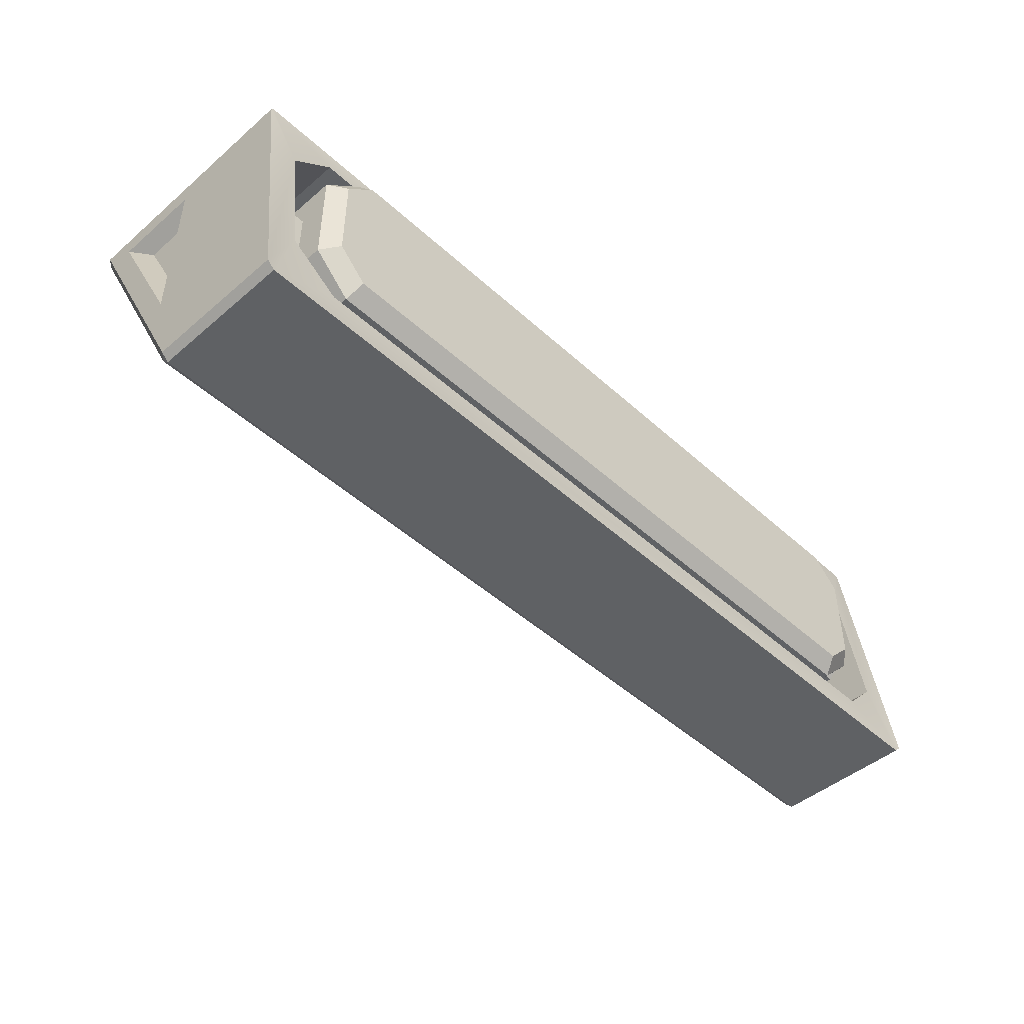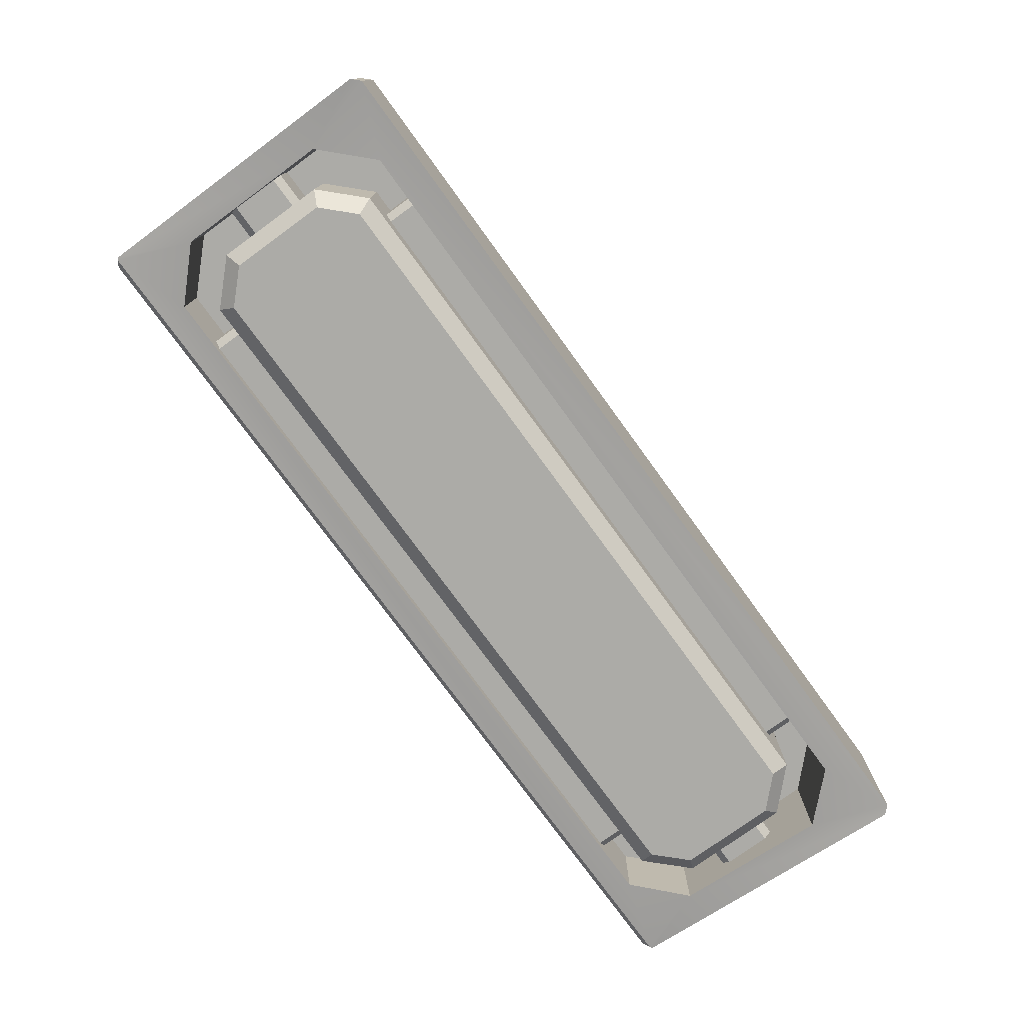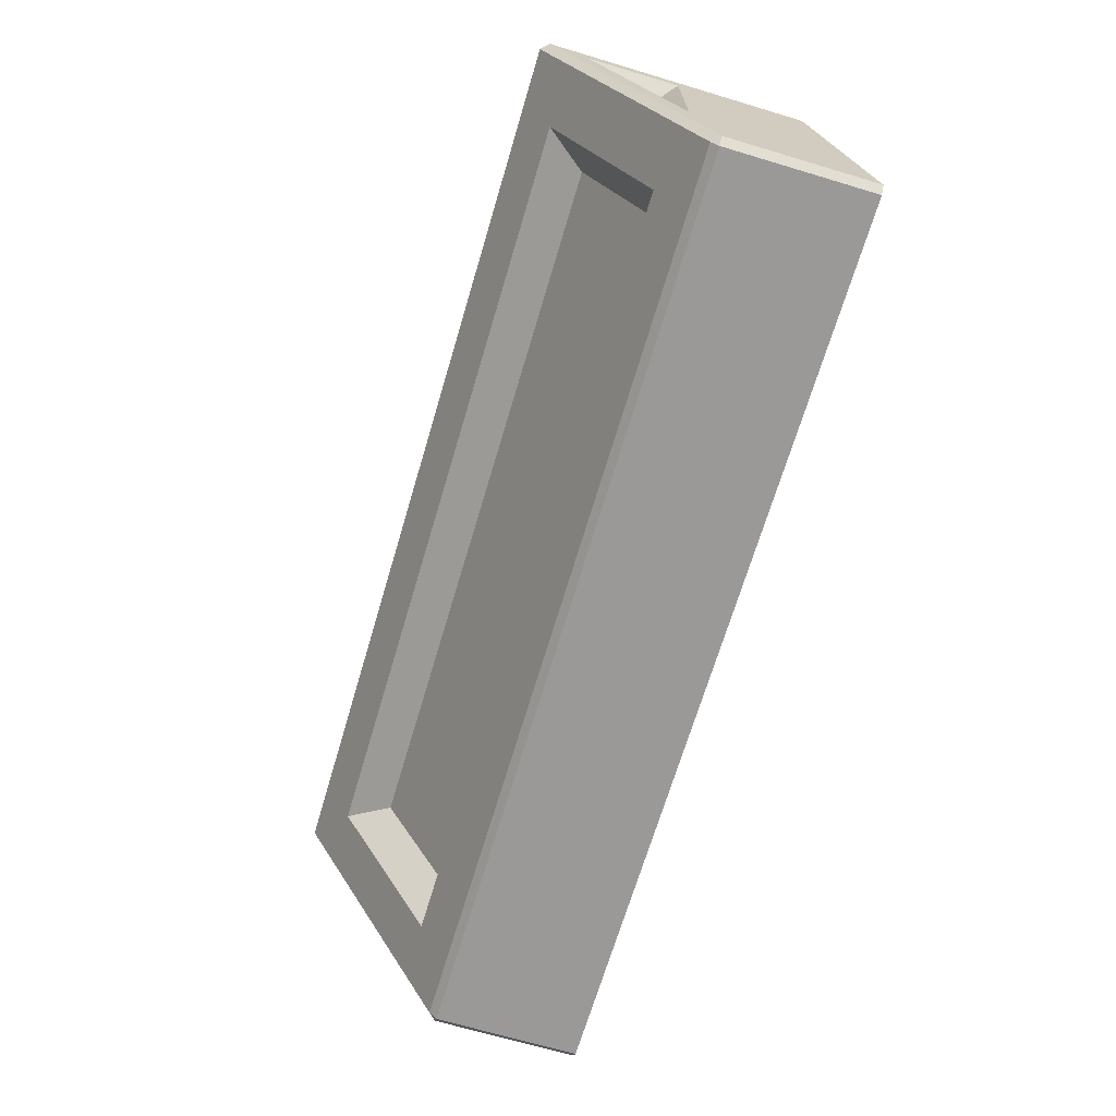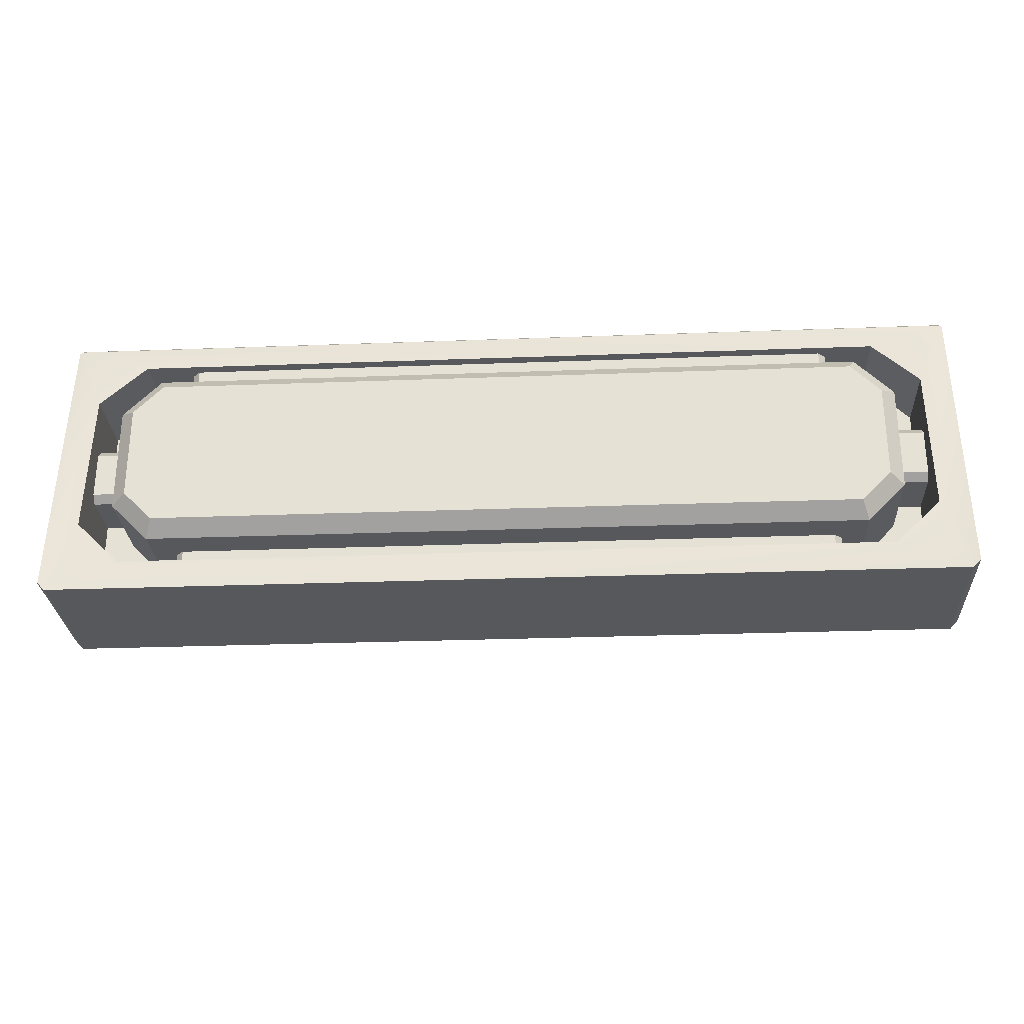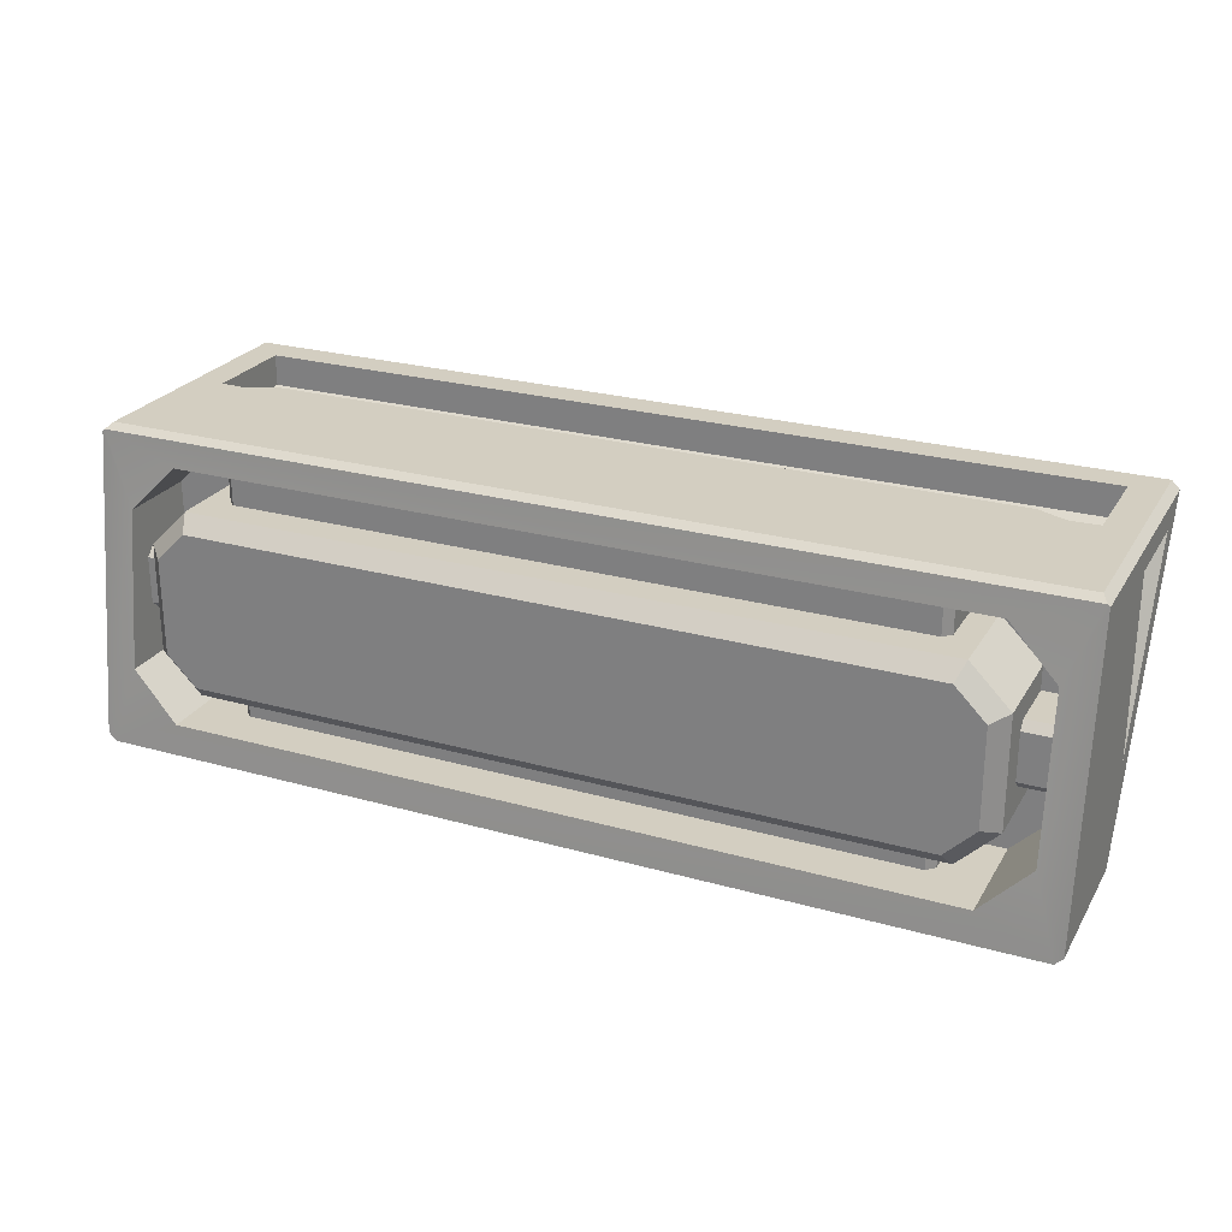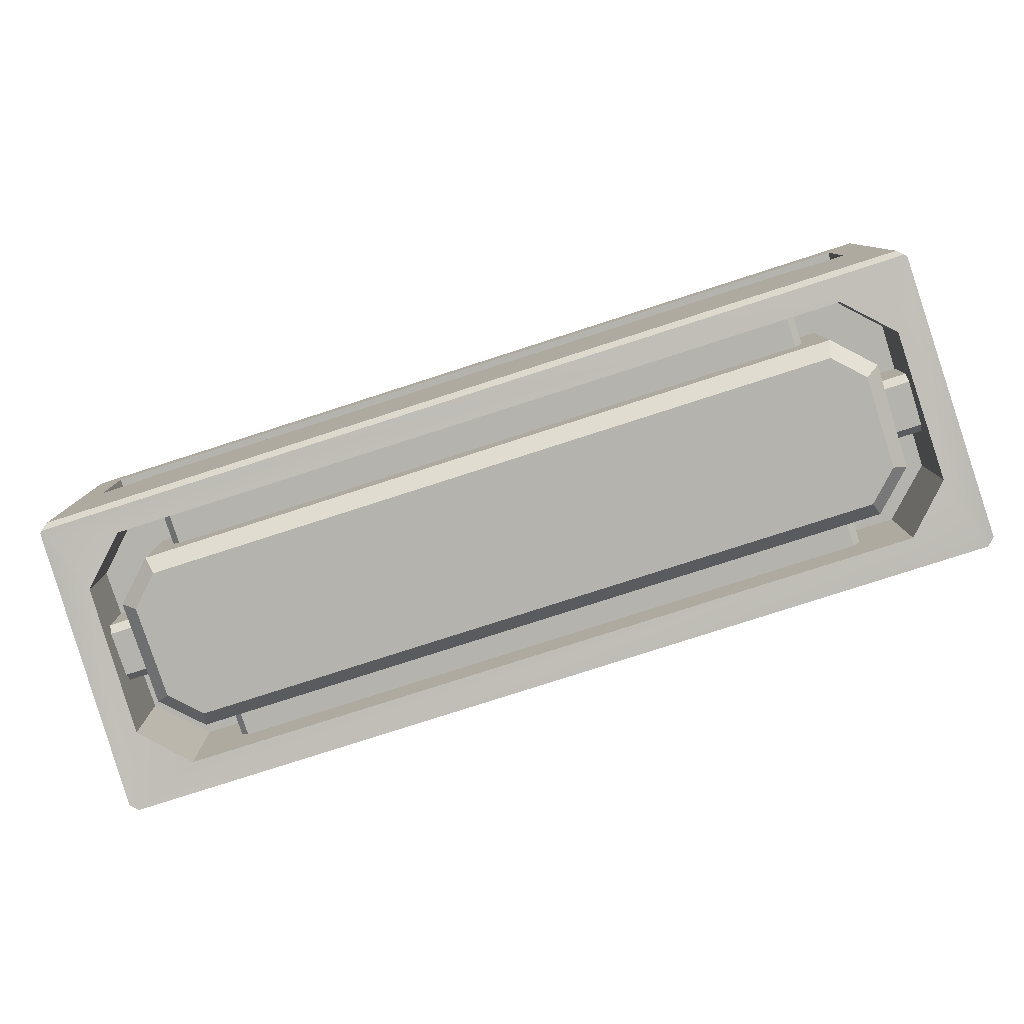
<metadata>
{"format":"obj","ext":"obj","renderer":"f3d","projection":"perspective","resolution":1024,"background":"white","views":[{"elev":-46.6,"azim":-45.9,"up":"+Z"},{"elev":-76.3,"azim":126.0,"up":"+Y"},{"elev":-69.1,"azim":-106.6,"up":"+Z"},{"elev":-27.7,"azim":3.3,"up":"+Z"},{"elev":25.2,"azim":24.4,"up":"+Z"},{"elev":-79.9,"azim":17.8,"up":"+Y"}]}
</metadata>
<code>
o TAC_ReactiveArmorPanel_v3
v 2.275 0.4069 0.298
v -0.175 0.2718 0.2561
v 2.45 0.268 0.35
v -0.45 0.268 0.35
v 2.45 0.1 0.03089
v 2.175 0.05123 -0.163
v -0.275 0.09315 -0.298
v -0.45 0.1 0.03089
v -0.4 -0.325 -0.1
v -0.3 -0.325 -0.1
v -0.4 -0.35 -0.075
v -0.3 -0.35 -0.075
v -0.3 -0.15 -0.1
v -0.4 -0.15 -0.1
v -0.3 -0.325 0.1
v -0.4 -0.325 0.1
v -0.3 -0.35 0.075
v -0.4 -0.35 0.075
v -0.4 -0.15 0.1
v -0.3 -0.15 0.1
v -0.1 -0.325 0.4
v -0.1 -0.325 0.3
v -0.075 -0.35 0.4
v -0.075 -0.35 0.3
v -0.1 -0.15 0.3
v -0.1 -0.15 0.4
v 2.1 -0.325 0.3
v 2.1 -0.325 0.4
v 2.075 -0.35 0.3
v 2.075 -0.35 0.4
v 2.1 -0.15 0.4
v 2.1 -0.15 0.3
v 2.4 -0.325 0.1
v 2.3 -0.325 0.1
v 2.4 -0.35 0.075
v 2.3 -0.35 0.075
v 2.3 -0.15 0.1
v 2.4 -0.15 0.1
v 2.3 -0.325 -0.1
v 2.4 -0.325 -0.1
v 2.3 -0.35 -0.075
v 2.4 -0.35 -0.075
v 2.4 -0.15 -0.1
v 2.3 -0.15 -0.1
v 2.1 -0.325 -0.4
v 2.1 -0.325 -0.3
v 2.075 -0.35 -0.4
v 2.075 -0.35 -0.3
v 2.1 -0.15 -0.3
v 2.1 -0.15 -0.4
v -0.1 -0.325 -0.3
v -0.1 -0.325 -0.4
v -0.075 -0.35 -0.3
v -0.075 -0.35 -0.4
v -0.1 -0.15 -0.4
v -0.1 -0.15 -0.3
v -0.25 -0.15 0.4
v -0.25 -0.385 0.4
v 2.25 -0.385 0.4
v 2.25 -0.15 0.4
v 2.175 -0.15 0.3
v 2.3 -0.15 0.175
v 2.4 -0.15 0.25
v 2.4 -0.405 0.25
v 2.4 -0.47 -0.25
v 2.4 -0.15 -0.25
v 2.3 -0.15 -0.175
v 2.25 -0.15 -0.4
v 2.175 -0.15 -0.3
v -0.3 -0.15 0.175
v -0.3 -0.45 0.175
v -0.3 -0.45 -0.175
v -0.3 -0.15 -0.175
v -0.4 -0.15 -0.25
v -0.25 -0.15 -0.4
v -0.175 -0.15 -0.3
v 2.25 -0.49 -0.4
v -0.25 -0.49 -0.4
v -0.4 -0.47 -0.25
v -0.4 -0.15 0.25
v -0.4 -0.405 0.25
v -0.1543 -0.5 0.25
v 2.154 -0.5 0.25
v -0.175 -0.45 0.3
v 2.175 -0.45 0.3
v 2.25 -0.5 0.1543
v 2.3 -0.45 0.175
v 2.25 -0.5 -0.1543
v 2.3 -0.45 -0.175
v 2.175 -0.45 -0.3
v 2.154 -0.5 -0.25
v -0.175 -0.45 -0.3
v -0.1543 -0.5 -0.25
v -0.25 -0.5 -0.1543
v -0.25 -0.5 0.1543
v -0.175 -0.15 0.3
v -0.5 -0.375 0.475
v -0.5 -0.5 -0.475
v -0.475 -0.5 -0.5
v 2.475 -0.5 -0.5
v 2.5 -0.5 -0.475
v 2.5 -0.375 0.475
v 2.475 -0.025 -0.5
v -0.475 -0.025 -0.5
v 2.375 0.375 0.5
v -0.375 0.375 0.5
v -0.4927 -0.375 0.4823
v -0.375 0.0725 0.5
v 2.493 -0.375 0.4823
v 2.475 0.475 0.5
v -0.475 0.475 0.5
v 2.475 -0.35 0.5
v -0.475 -0.35 0.5
v -0.375 0.375 0.4
v 2.375 0.375 0.4
v 2.281 0.06875 0.5
v 2.375 0.0725 0.5
v -0.2812 0.06875 0.5
v 2.375 0.1562 0.4
v 1.844 0.2437 0.33
v -0.375 0.2437 0.4
v 2.188 0.1125 0.5
v -0.1875 0.1125 0.5
v 2.375 0.1125 0.4
v -0.375 0.1125 0.4
v -0.1875 0.2875 0.37
v -0.375 0.2875 0.4
v 2.188 0.2875 0.37
v 2.375 0.2875 0.4
v 1.844 0.1562 0.33
v 0.1562 0.1562 0.33
v -0.375 0.1562 0.4
v 2.375 0.2437 0.4
v 0.1562 0.2437 0.33
v 2.281 0.3312 0.37
v 2.375 0.3312 0.4
v -0.375 0.3312 0.4
v -0.2812 0.3312 0.37
v -0.45 0.1 0.35
v 2.45 0.1 0.35
v 2.5 0.475 0.475
v 2.5 -0.025 -0.475
v -0.5 0.475 0.475
v -0.5 -0.025 -0.475
v -0.5 -0.025 0.475
v 2.5 -0.025 0.475
v 2.5 0.3508 0.4
v 2.5 0.05 -0.1715
v -0.5 0.3508 0.4
v -0.5 0.05 -0.1715
v -0.5 0.05 0.4
v 2.5 0.05 0.4
v 2.475 0.5 0.475
v -0.475 0.5 0.475
v 2.475 0 -0.475
v -0.475 0 -0.475
v 2.175 0.2718 0.2561
v -0.275 0.4069 0.298
v 2.275 0.09315 -0.298
v -0.175 0.05123 -0.163
f 141 142 153
f 153 142 155
f 156 144 154
f 154 144 143
f 9 10 11
f 11 10 12
f 10 9 13
f 13 9 14
f 15 16 17
f 17 16 18
f 16 15 19
f 19 15 20
f 21 22 23
f 23 22 24
f 22 21 25
f 25 21 26
f 27 28 29
f 29 28 30
f 28 27 31
f 31 27 32
f 33 34 35
f 35 34 36
f 34 33 37
f 37 33 38
f 39 40 41
f 41 40 42
f 40 39 43
f 43 39 44
f 45 46 47
f 47 46 48
f 46 45 49
f 49 45 50
f 51 52 53
f 53 52 54
f 52 51 55
f 55 51 56
f 23 24 30
f 30 24 29
f 26 21 57
f 57 21 58
f 58 21 23
f 58 23 30
f 58 30 59
f 59 30 28
f 59 28 60
f 60 28 31
f 32 61 31
f 31 61 60
f 60 61 62
f 60 62 63
f 63 62 38
f 38 62 37
f 36 41 35
f 35 41 42
f 38 33 63
f 63 33 64
f 64 33 35
f 64 35 42
f 64 42 65
f 65 42 40
f 65 40 66
f 66 40 43
f 44 67 43
f 43 67 66
f 66 67 68
f 68 67 69
f 68 69 50
f 50 69 49
f 12 17 11
f 11 17 18
f 20 15 70
f 70 15 71
f 71 15 17
f 71 17 12
f 71 12 72
f 72 12 10
f 72 10 73
f 73 10 13
f 13 14 73
f 73 14 74
f 73 74 75
f 73 75 76
f 76 75 55
f 76 55 56
f 47 48 54
f 54 48 53
f 50 45 68
f 68 45 77
f 77 45 47
f 77 47 54
f 77 54 78
f 78 54 52
f 78 52 75
f 75 52 55
f 66 68 65
f 65 68 77
f 75 74 78
f 78 74 79
f 80 57 81
f 81 57 58
f 19 80 16
f 16 80 81
f 16 81 18
f 18 81 79
f 18 79 11
f 11 79 9
f 9 79 74
f 9 74 14
f 60 63 59
f 59 63 64
f 82 83 84
f 84 83 85
f 83 86 85
f 85 86 87
f 86 88 87
f 87 88 89
f 90 89 91
f 91 89 88
f 92 90 93
f 93 90 91
f 72 92 94
f 94 92 93
f 71 72 95
f 95 72 94
f 84 71 82
f 82 71 95
f 92 72 76
f 76 72 73
f 71 84 70
f 70 84 96
f 25 96 22
f 22 96 84
f 22 84 24
f 24 84 85
f 24 85 29
f 29 85 27
f 27 85 61
f 27 61 32
f 82 94 83
f 83 94 93
f 83 93 86
f 86 93 91
f 86 91 88
f 82 95 94
f 85 87 61
f 61 87 62
f 37 62 34
f 34 62 87
f 34 87 36
f 36 87 89
f 36 89 41
f 41 89 39
f 39 89 67
f 39 67 44
f 89 90 67
f 67 90 69
f 49 69 46
f 46 69 90
f 46 90 48
f 48 90 92
f 48 92 53
f 53 92 51
f 51 92 76
f 51 76 56
f 25 26 96
f 96 26 57
f 96 57 70
f 70 57 80
f 70 80 19
f 19 20 70
f 107 81 58
f 107 58 59
f 59 109 107
f 97 98 81
f 81 98 79
f 79 98 99
f 79 99 78
f 78 99 77
f 77 99 100
f 77 100 65
f 65 100 101
f 65 101 102
f 65 102 64
f 112 102 110
f 120 130 119
f 117 105 124
f 142 103 155
f 104 144 156
f 110 141 153
f 111 154 143
f 143 113 111
f 97 81 107
f 111 110 154
f 154 110 153
f 97 107 113
f 110 146 141
f 103 104 155
f 155 104 156
f 99 98 104
f 104 98 144
f 101 100 142
f 142 100 103
f 97 144 98
f 104 103 99
f 99 103 100
f 64 109 59
f 64 102 109
f 3 140 5
f 112 109 102
f 109 112 113
f 109 113 107
f 113 145 97
f 105 111 106
f 112 116 118
f 108 111 113
f 117 110 105
f 105 110 111
f 112 118 113
f 108 106 111
f 117 112 110
f 106 108 125
f 108 118 125
f 106 115 105
f 108 113 118
f 105 119 124
f 106 114 115
f 112 117 116
f 106 121 127
f 105 136 129
f 132 121 106
f 123 130 131
f 123 132 125
f 127 138 137
f 126 135 138
f 129 135 128
f 116 123 118
f 119 122 124
f 131 121 132
f 131 130 120
f 121 126 127
f 133 128 120
f 134 128 126
f 135 136 115
f 137 138 114
f 135 114 138
f 125 132 106
f 117 124 116
f 119 133 120
f 131 134 121
f 127 137 106
f 137 114 106
f 105 115 136
f 129 133 105
f 133 119 105
f 124 122 116
f 123 122 130
f 123 131 132
f 127 126 138
f 126 128 135
f 129 136 135
f 116 122 123
f 118 123 125
f 119 130 122
f 131 120 134
f 121 134 126
f 133 129 128
f 134 120 128
f 135 115 114
f 110 102 146
f 8 139 4
f 142 102 101
f 97 145 144
f 113 143 145
f 142 146 102
f 148 141 147
f 150 143 144
f 149 145 143
f 147 146 152
f 150 145 151
f 148 146 142
f 5 147 3
f 8 149 150
f 4 151 149
f 3 152 140
f 8 151 139
f 5 152 148
f 148 142 141
f 150 149 143
f 149 151 145
f 147 141 146
f 150 144 145
f 148 152 146
f 5 148 147
f 8 4 149
f 4 139 151
f 3 147 152
f 8 150 151
f 5 140 152
f 1 158 154 153
f 159 1 153 155
f 158 7 156 154
f 7 159 155 156
f 157 2 158 1
f 6 157 1 159
f 2 160 7 158
f 160 6 159 7
f 2 157 160
f 160 157 6

</code>
